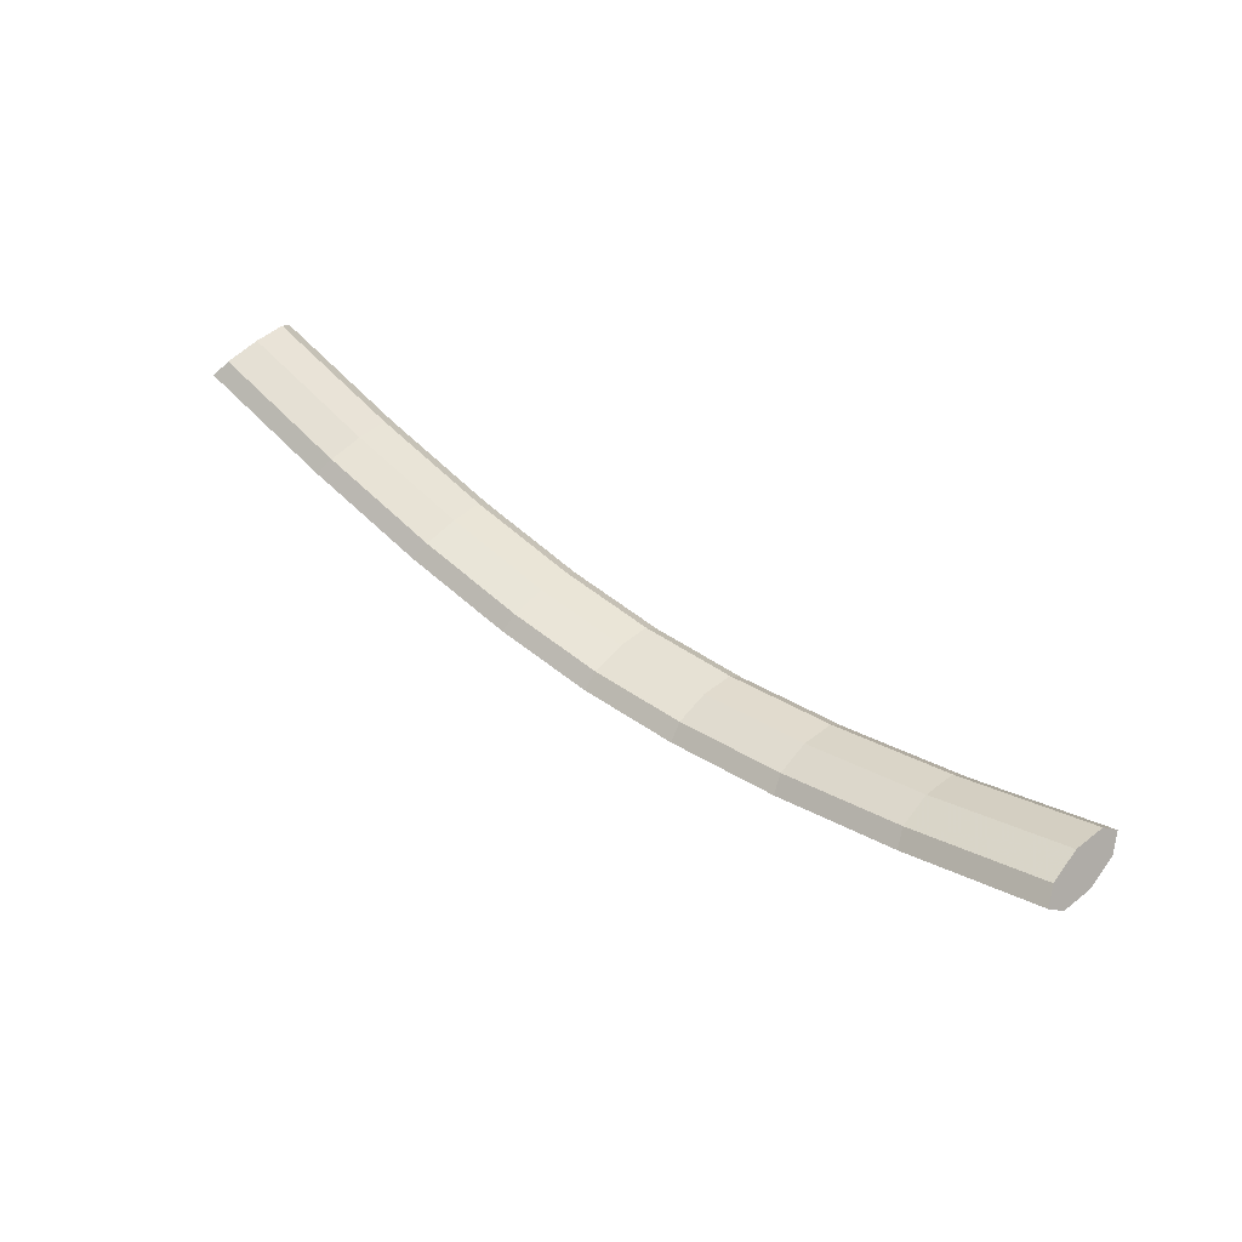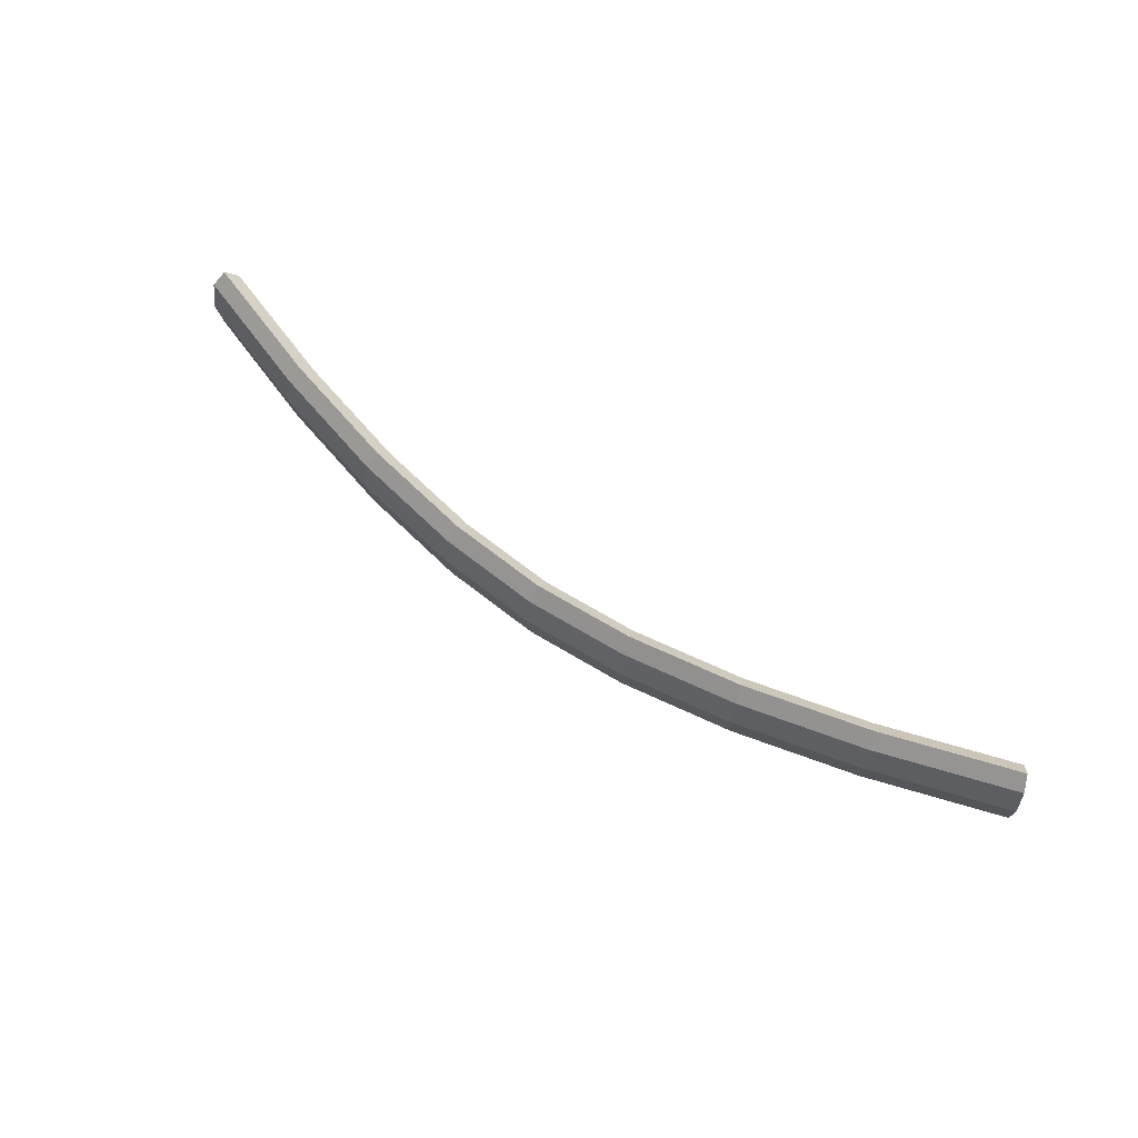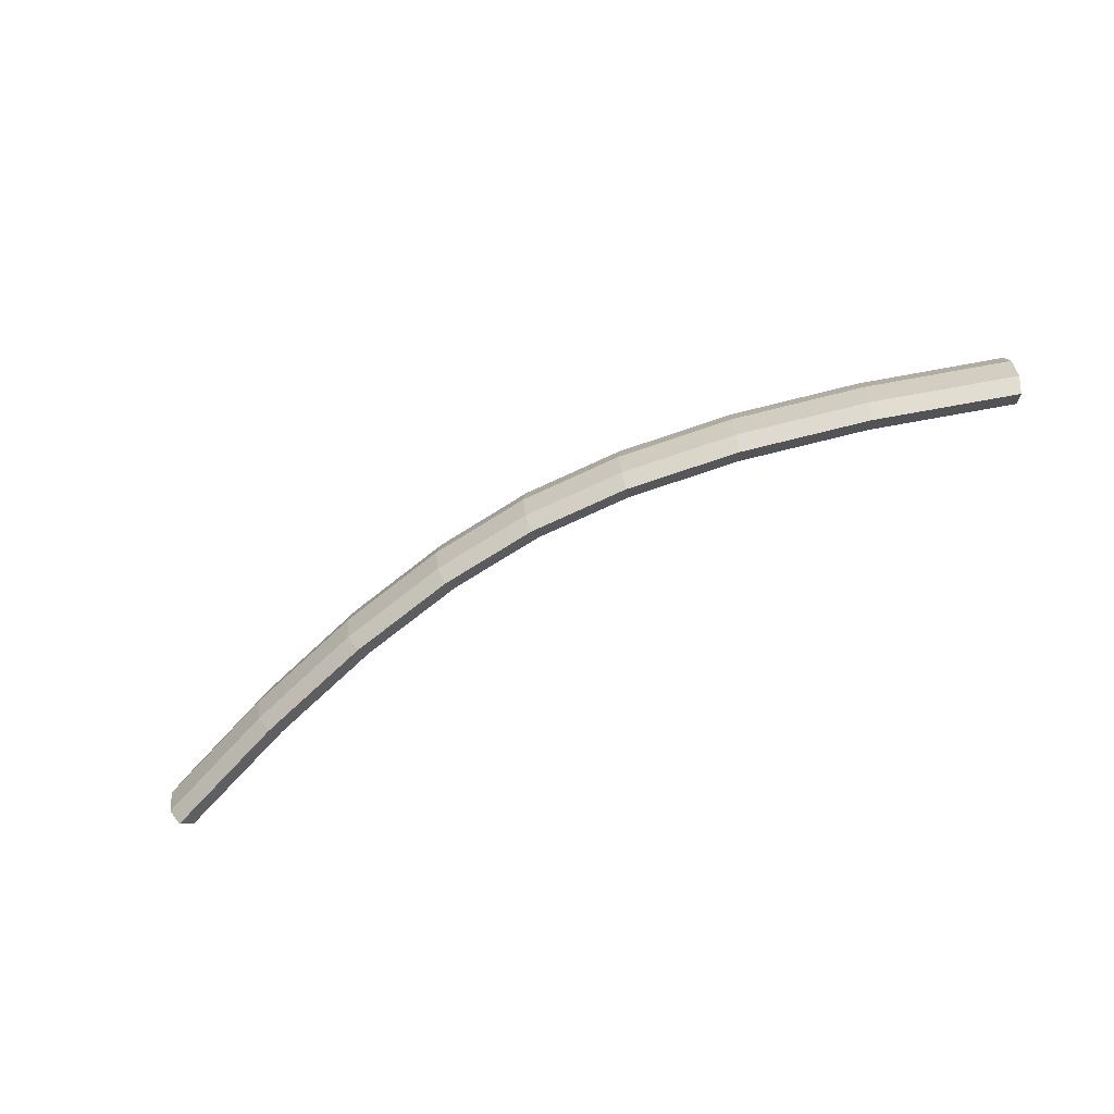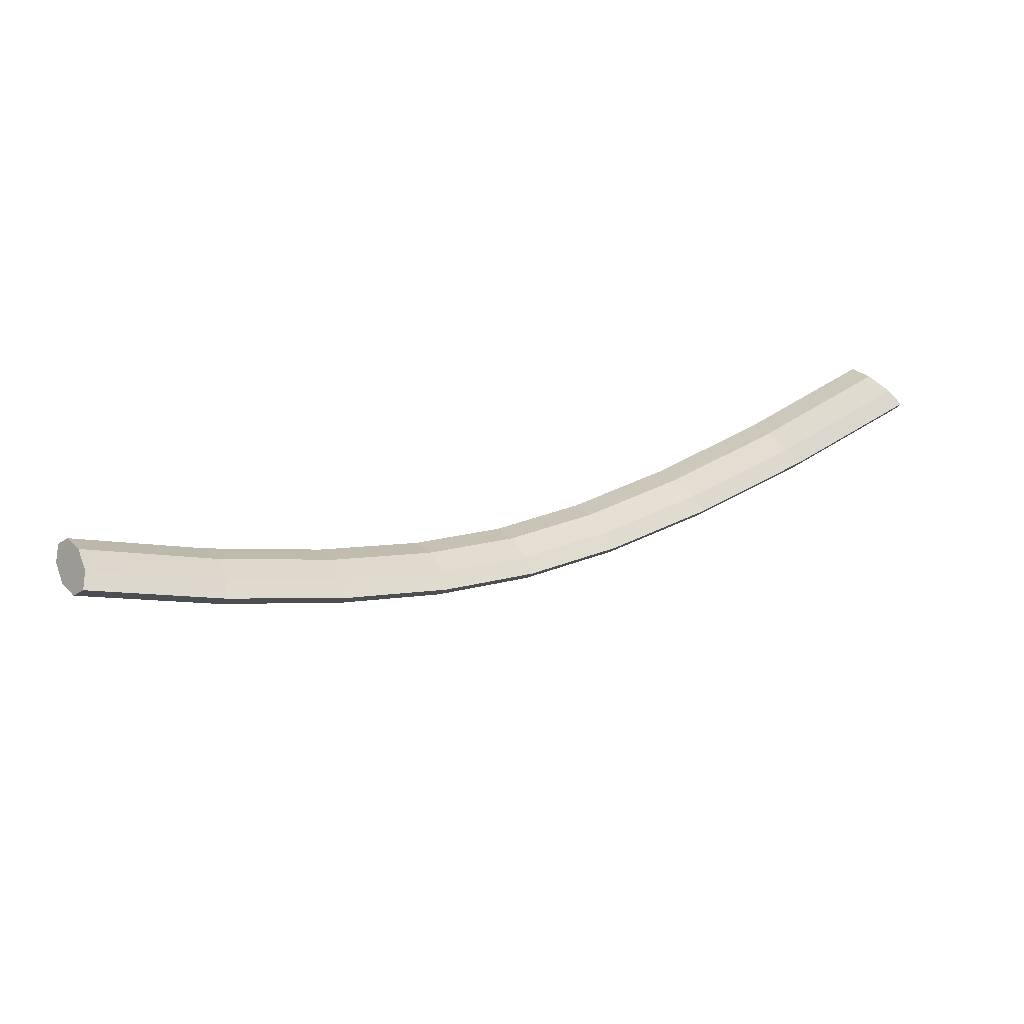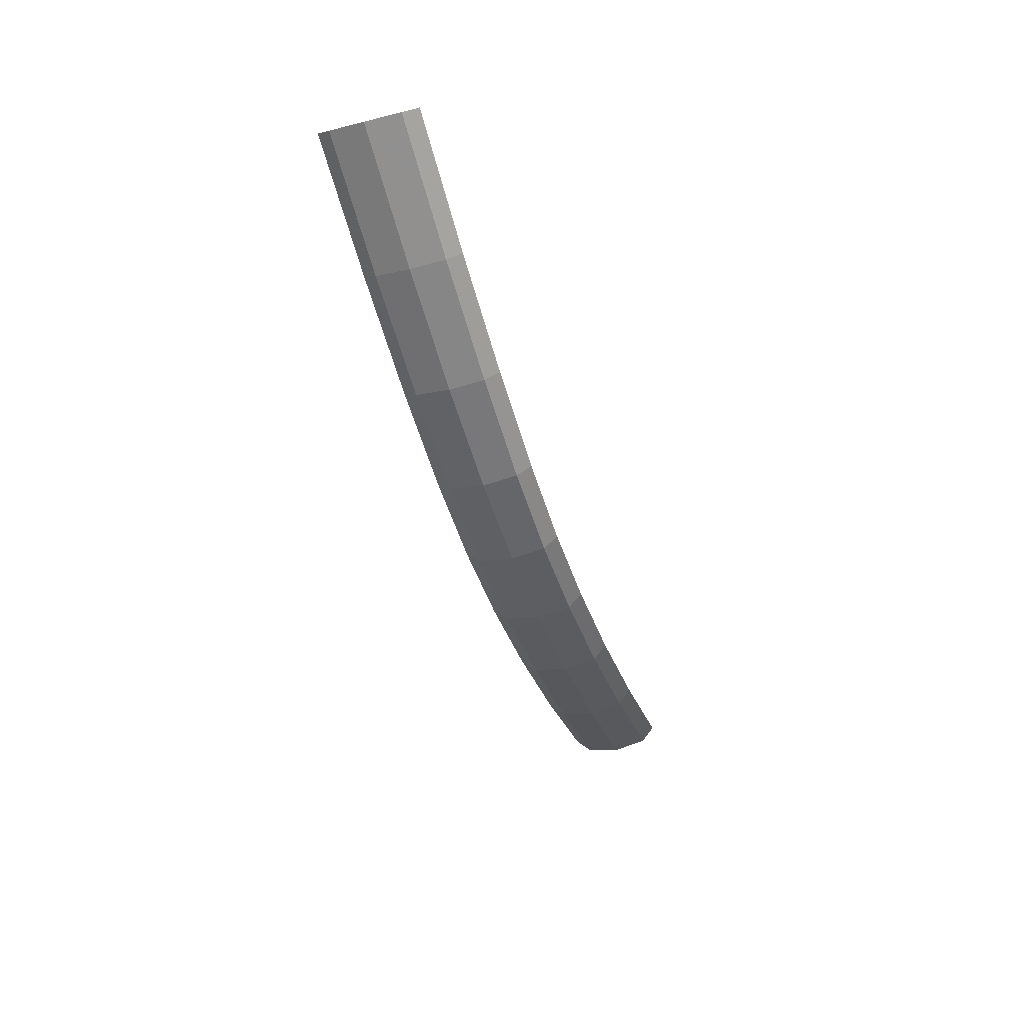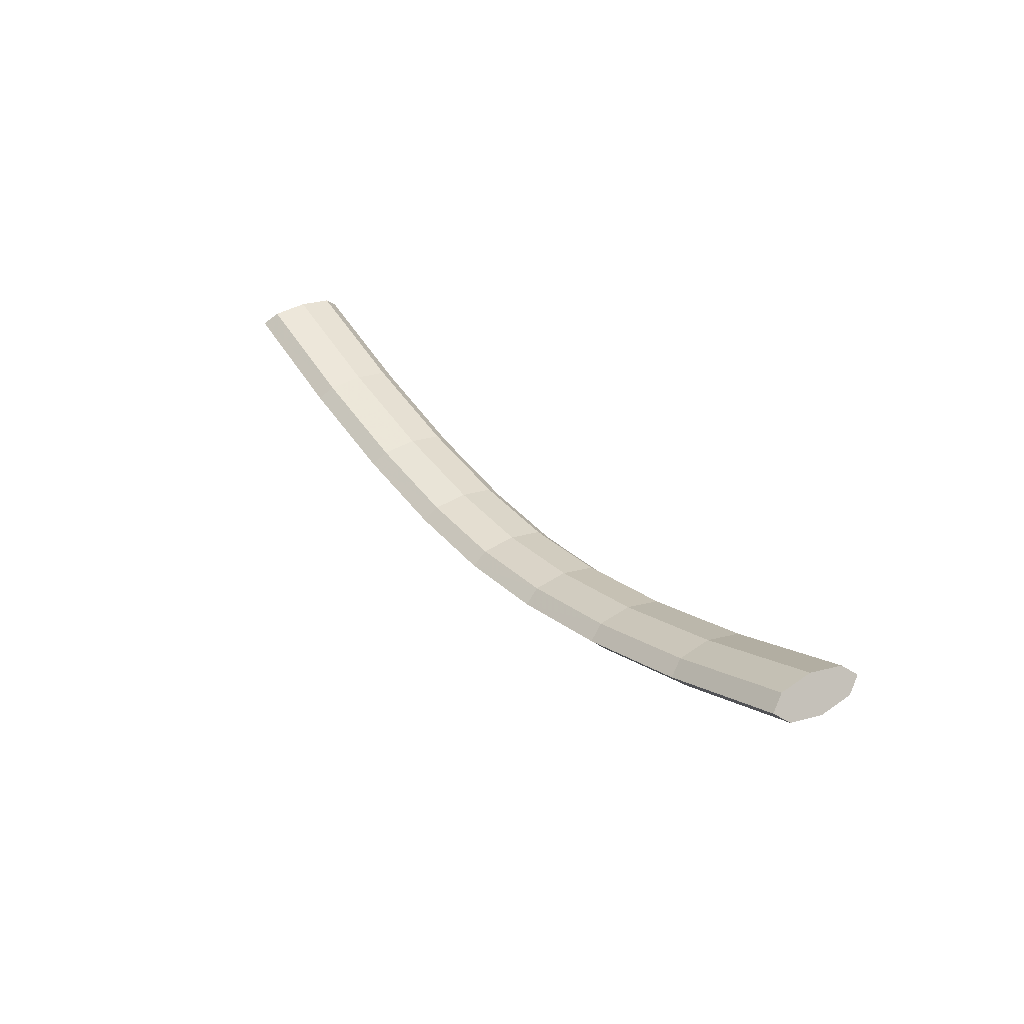
<metadata>
{"format":"obj","ext":"obj","renderer":"f3d","projection":"perspective","resolution":1024,"background":"white","views":[{"elev":47.4,"azim":40.8,"up":"+Y"},{"elev":64.2,"azim":35.3,"up":"+Z"},{"elev":-69.9,"azim":28.9,"up":"+Z"},{"elev":28.2,"azim":153.8,"up":"+Y"},{"elev":-45.3,"azim":-73.8,"up":"+Y"},{"elev":31.4,"azim":-124.2,"up":"+Y"}]}
</metadata>
<code>
v -0.2418 0.04612 -0.01768
v -0.2432 0.04362 -0
v -0.2418 0.04612 0.01768
v -0.2383 0.05216 0.025
v -0.2349 0.05819 0.01768
v -0.2334 0.06069 0
v -0.2349 0.05819 -0.01768
v -0.2383 0.05216 -0.025
v -0.173 0.0232 -0.01768
v -0.1743 0.02066 -0
v -0.173 0.0232 0.01768
v -0.1698 0.02934 0.025
v -0.1667 0.03547 0.01768
v -0.1654 0.03802 0
v -0.1667 0.03547 -0.01768
v -0.1698 0.02934 -0.025
v -0.1096 0.006704 -0.01768
v -0.1106 0.00408 -0
v -0.1096 0.006704 0.01768
v -0.1073 0.01304 0.025
v -0.1049 0.01937 0.01768
v -0.1039 0.022 0
v -0.1049 0.01937 -0.01768
v -0.1073 0.01304 -0.025
v -0.05197 -0.003248 -0.01768
v -0.05252 -0.005944 -0
v -0.05197 -0.003248 0.01768
v -0.05065 0.00326 0.025
v -0.04932 0.009767 0.01768
v -0.04877 0.01246 0
v -0.04932 0.009767 -0.01768
v -0.05065 0.00326 -0.025
v 0 -0.006586 -0.01768
v 0 -0.009313 -0
v -0 -0.006586 0.01768
v -0 -0 0.025
v -0 0.006586 0.01768
v -0 0.009313 0
v 0 0.006586 -0.01768
v 0 0 -0.025
v 0.05197 -0.003248 -0.01768
v 0.05252 -0.005944 -0
v 0.05197 -0.003248 0.01768
v 0.05065 0.00326 0.025
v 0.04932 0.009767 0.01768
v 0.04877 0.01246 0
v 0.04932 0.009767 -0.01768
v 0.05065 0.00326 -0.025
v 0.1096 0.006704 -0.01768
v 0.1106 0.00408 -0
v 0.1096 0.006704 0.01768
v 0.1073 0.01304 0.025
v 0.1049 0.01937 0.01768
v 0.1039 0.022 0
v 0.1049 0.01937 -0.01768
v 0.1073 0.01304 -0.025
v 0.173 0.0232 -0.01768
v 0.1743 0.02066 -0
v 0.173 0.0232 0.01768
v 0.1698 0.02934 0.025
v 0.1667 0.03547 0.01768
v 0.1654 0.03802 0
v 0.1667 0.03547 -0.01768
v 0.1698 0.02934 -0.025
v 0.2418 0.04612 -0.01768
v 0.2432 0.04362 -0
v 0.2418 0.04612 0.01768
v 0.2383 0.05216 0.025
v 0.2349 0.05819 0.01768
v 0.2334 0.06069 0
v 0.2349 0.05819 -0.01768
v 0.2383 0.05216 -0.025
f 2 1 10
f 9 10 1
f 3 2 11
f 10 11 2
f 4 3 12
f 11 12 3
f 5 4 13
f 12 13 4
f 6 5 14
f 13 14 5
f 7 6 15
f 14 15 6
f 1 8 9
f 16 9 8
f 8 7 16
f 15 16 7
f 10 9 18
f 17 18 9
f 11 10 19
f 18 19 10
f 12 11 20
f 19 20 11
f 13 12 21
f 20 21 12
f 14 13 22
f 21 22 13
f 15 14 23
f 22 23 14
f 9 16 17
f 24 17 16
f 16 15 24
f 23 24 15
f 18 17 26
f 25 26 17
f 19 18 27
f 26 27 18
f 20 19 28
f 27 28 19
f 21 20 29
f 28 29 20
f 22 21 30
f 29 30 21
f 23 22 31
f 30 31 22
f 17 24 25
f 32 25 24
f 24 23 32
f 31 32 23
f 26 25 34
f 33 34 25
f 27 26 35
f 34 35 26
f 28 27 36
f 35 36 27
f 29 28 37
f 36 37 28
f 30 29 38
f 37 38 29
f 31 30 39
f 38 39 30
f 25 32 33
f 40 33 32
f 32 31 40
f 39 40 31
f 34 33 42
f 41 42 33
f 35 34 43
f 42 43 34
f 36 35 44
f 43 44 35
f 37 36 45
f 44 45 36
f 38 37 46
f 45 46 37
f 39 38 47
f 46 47 38
f 33 40 41
f 48 41 40
f 40 39 48
f 47 48 39
f 42 41 50
f 49 50 41
f 43 42 51
f 50 51 42
f 44 43 52
f 51 52 43
f 45 44 53
f 52 53 44
f 46 45 54
f 53 54 45
f 47 46 55
f 54 55 46
f 41 48 49
f 56 49 48
f 48 47 56
f 55 56 47
f 50 49 58
f 57 58 49
f 51 50 59
f 58 59 50
f 52 51 60
f 59 60 51
f 53 52 61
f 60 61 52
f 54 53 62
f 61 62 53
f 55 54 63
f 62 63 54
f 49 56 57
f 64 57 56
f 56 55 64
f 63 64 55
f 58 57 66
f 65 66 57
f 59 58 67
f 66 67 58
f 60 59 68
f 67 68 59
f 61 60 69
f 68 69 60
f 62 61 70
f 69 70 61
f 63 62 71
f 70 71 62
f 57 64 65
f 72 65 64
f 64 63 72
f 71 72 63
f 6 7 2
f 7 8 1
f 3 5 6
f 6 2 3
f 2 7 1
f 3 4 5
f 66 71 70
f 65 72 71
f 70 69 67
f 67 66 70
f 65 71 66
f 69 68 67

</code>
